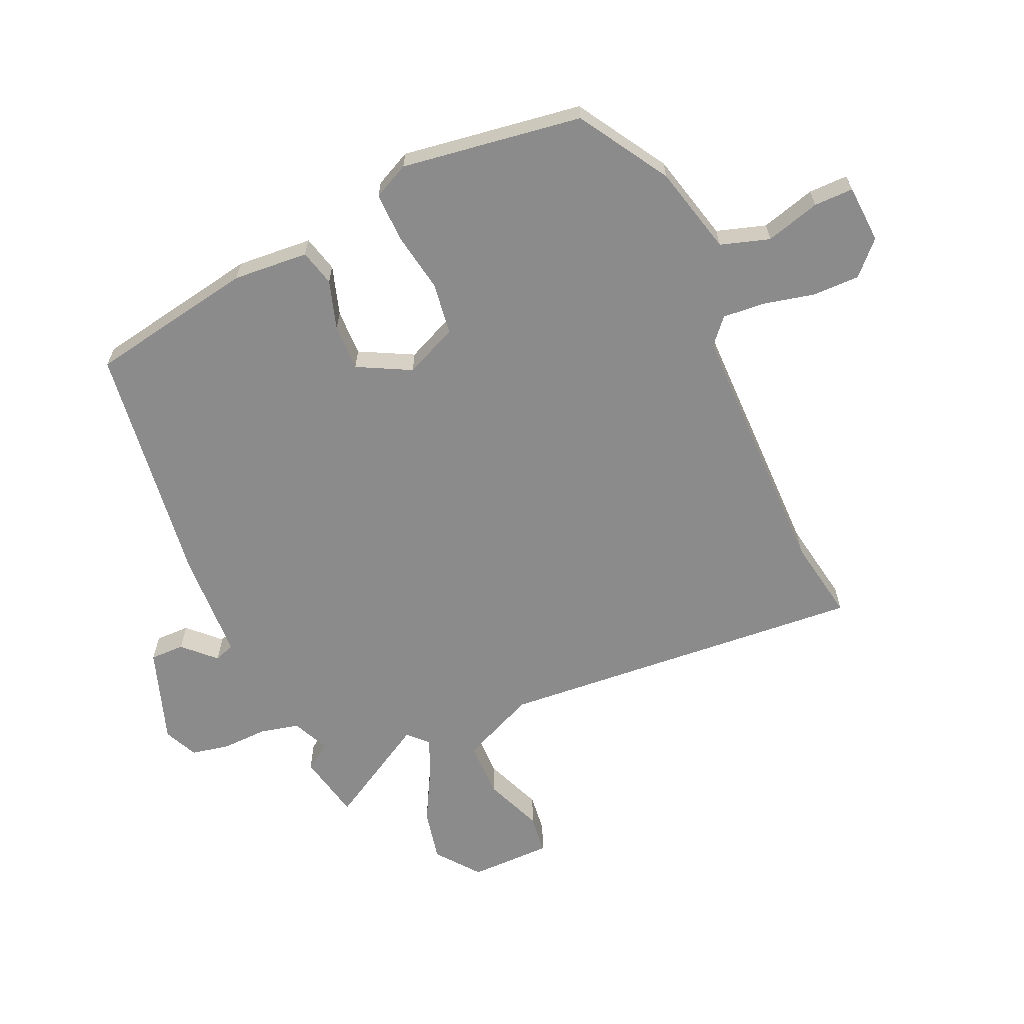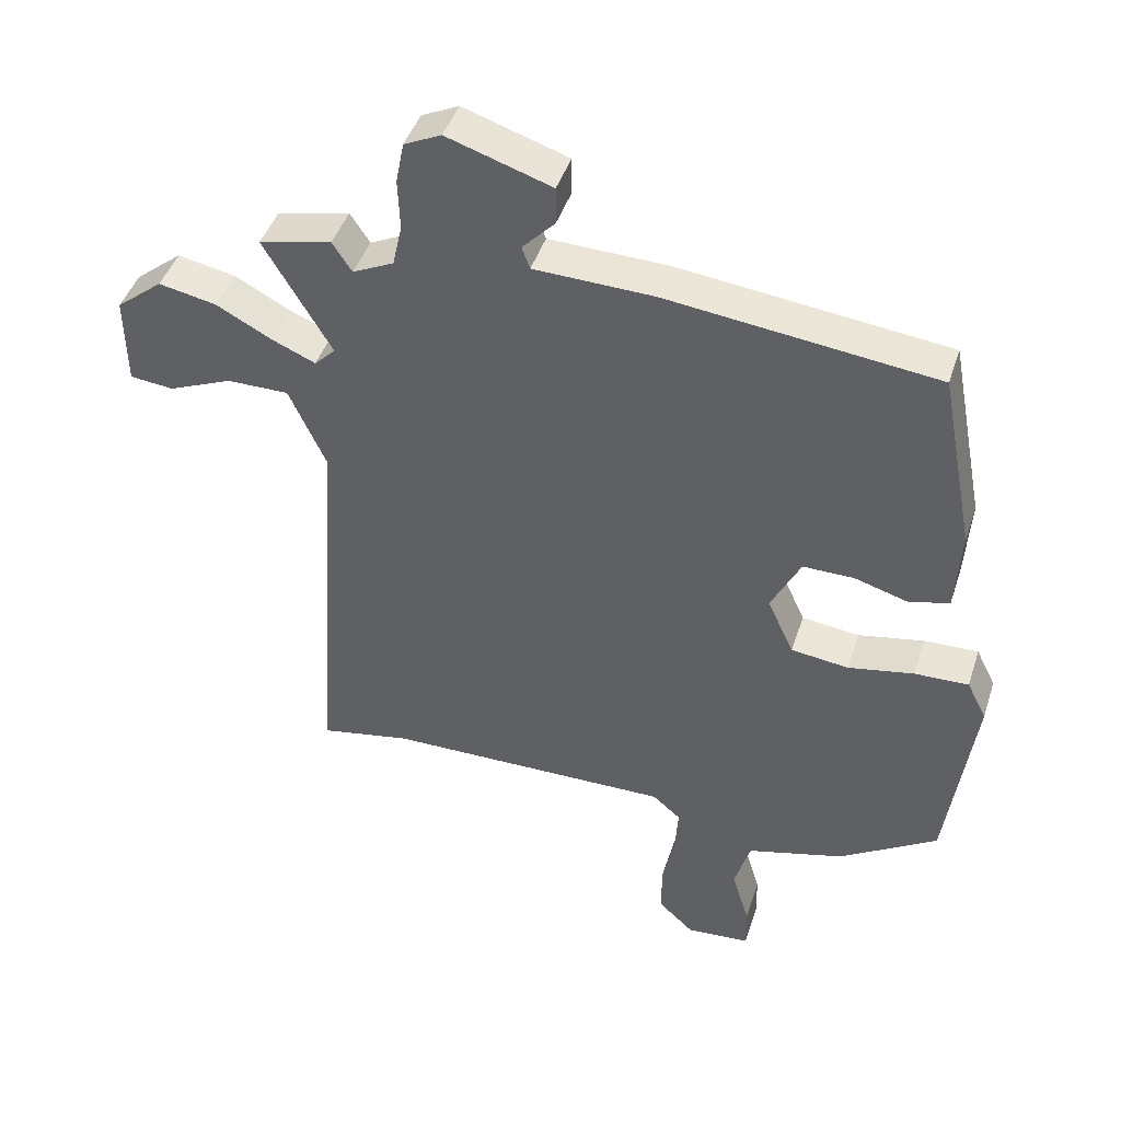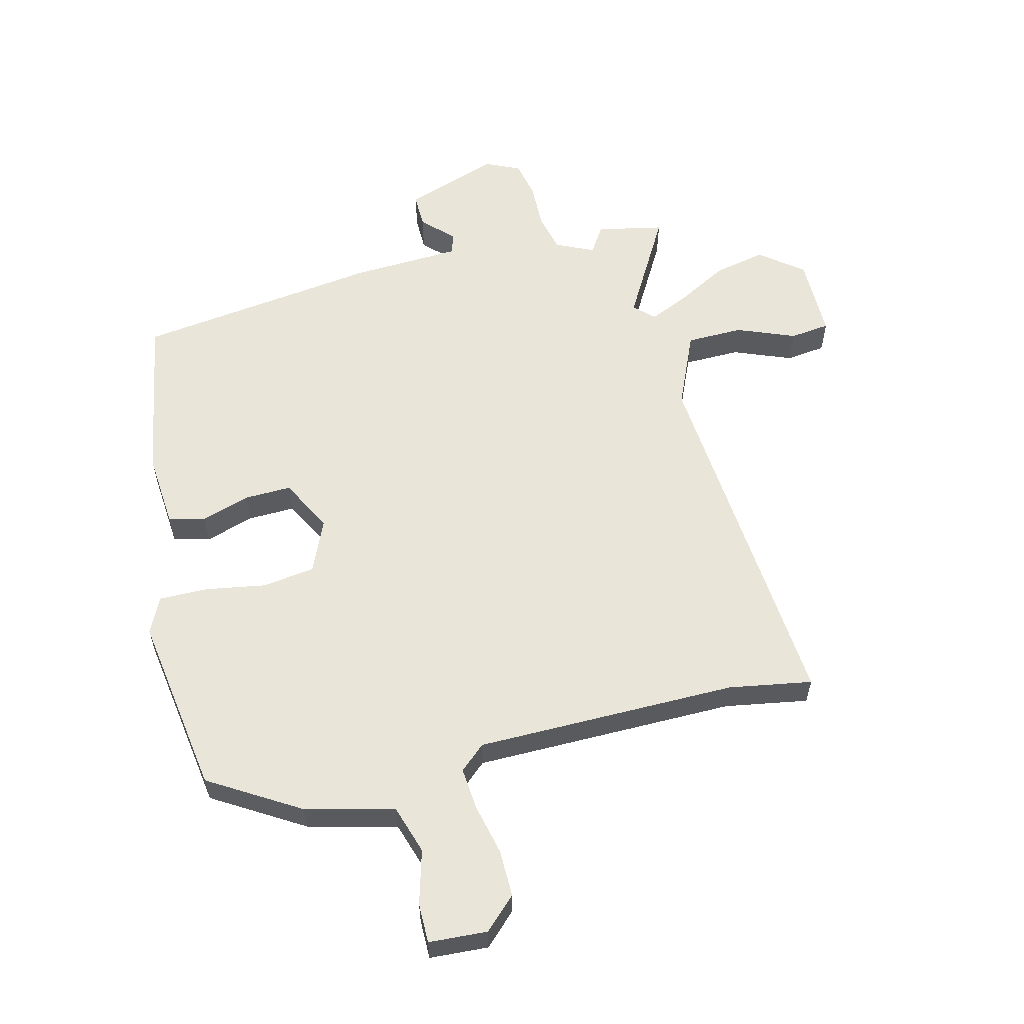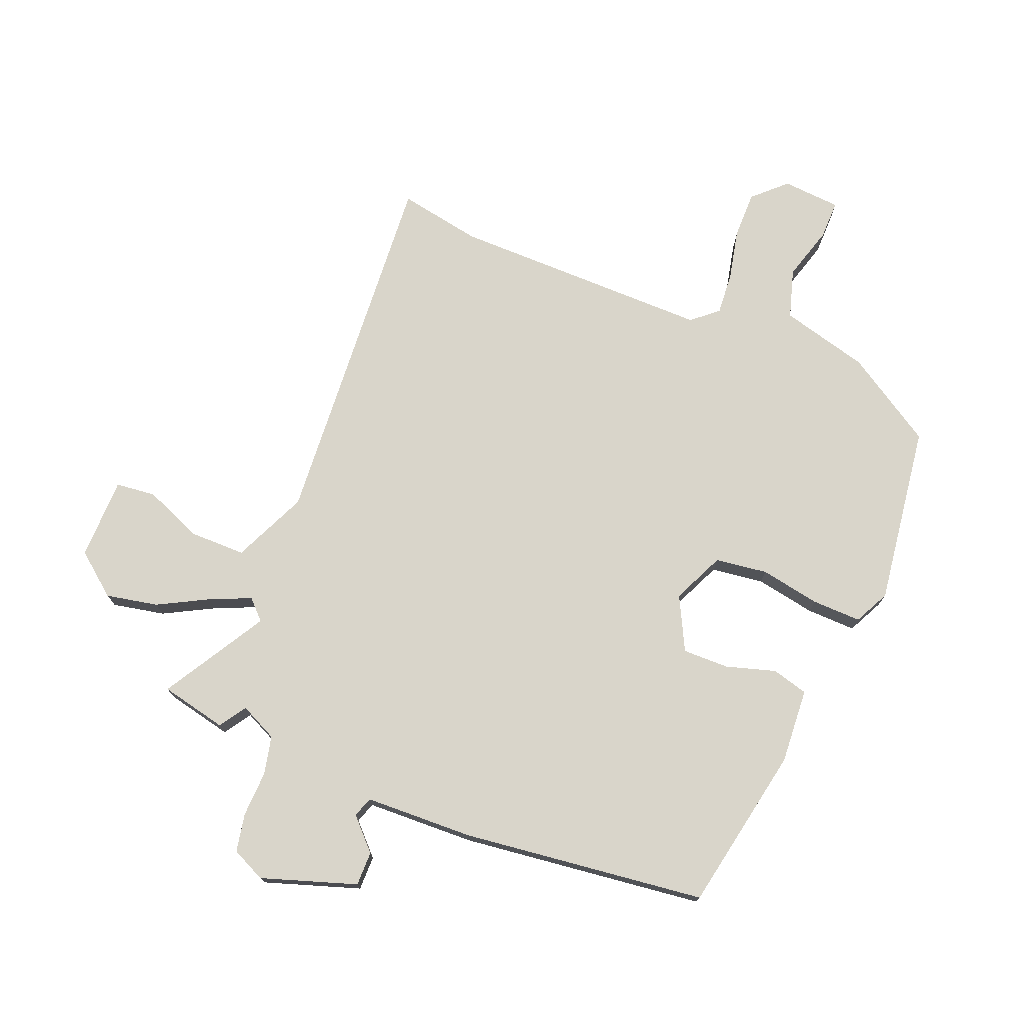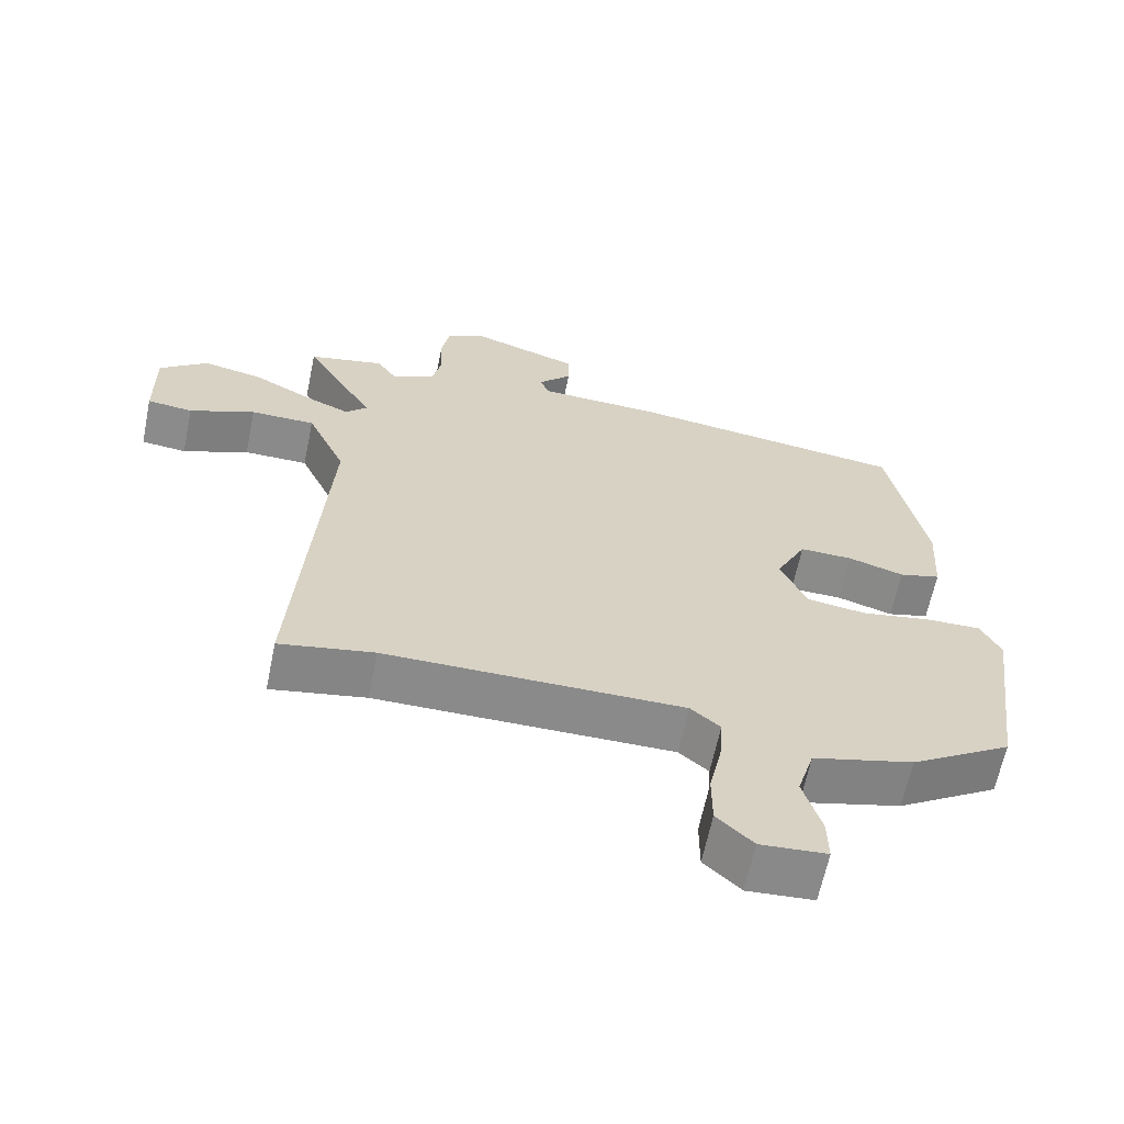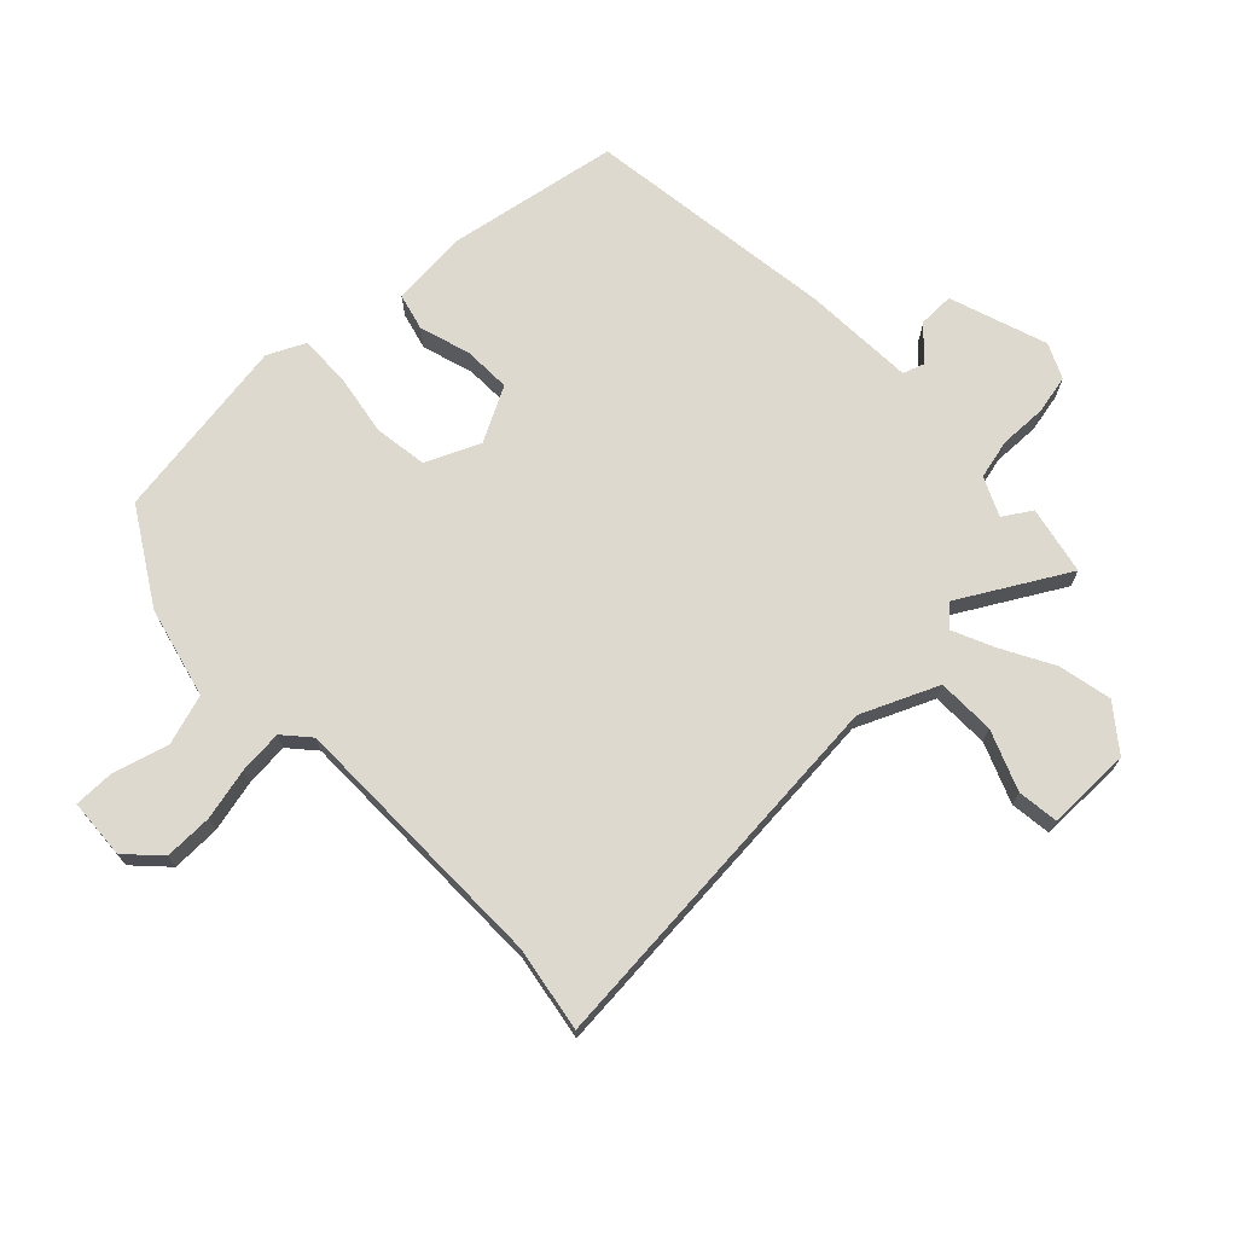
<metadata>
{"format":"obj","ext":"obj","renderer":"f3d","projection":"perspective","resolution":1024,"background":"white","views":[{"elev":-63.9,"azim":113.4,"up":"+Y"},{"elev":43.9,"azim":17.5,"up":"+Z"},{"elev":58.5,"azim":165.2,"up":"+Y"},{"elev":74.6,"azim":21.9,"up":"+Y"},{"elev":-63.6,"azim":-11.7,"up":"+Z"},{"elev":71.6,"azim":-134.6,"up":"+Y"}]}
</metadata>
<code>
v 0.413 0.07 0.478
v 0.465 0.07 0.208
v 0.457 0.07 0.085
v 0.398 0.07 0.069
v 0.318 0.07 0.093
v 0.242 0.07 0.094
v 0.198 0.07 0.007
v 0.237 0.07 -0.078
v 0.322 0.07 -0.089
v 0.42 0.07 -0.071
v 0.5 0.07 -0.069
v 0.529 0.07 -0.127
v 0.489 0.07 -0.422
v 0.344 0.07 -0.513
v 0.2 0.07 -0.551
v 0.176 0.07 -0.631
v 0.202 0.07 -0.719
v 0.203 0.07 -0.783
v 0.108 0.07 -0.79
v 0.056 0.07 -0.741
v 0.056 0.07 -0.664
v 0.074 0.07 -0.581
v 0.079 0.07 -0.512
v 0.037 0.07 -0.476
v -0.388 0.07 -0.479
v -0.523 0.07 -0.504
v -0.482 0.07 0.098
v -0.537 0.07 0.219
v -0.629 0.07 0.219
v -0.723 0.07 0.18
v -0.788 0.07 0.187
v -0.79 0.07 0.321
v -0.721 0.07 0.376
v -0.636 0.07 0.359
v -0.553 0.07 0.315
v -0.488 0.07 0.287
v -0.457 0.07 0.318
v -0.557 0.07 0.487
v -0.449 0.07 0.511
v -0.42 0.07 0.467
v -0.359 0.07 0.496
v -0.345 0.07 0.559
v -0.348 0.07 0.634
v -0.336 0.07 0.696
v -0.281 0.07 0.722
v -0.126 0.07 0.671
v -0.126 0.07 0.615
v -0.174 0.07 0.565
v -0.162 0.07 0.532
v 0.015 0.07 0.526
v 0.413 0 0.478
v 0.465 0 0.208
v 0.457 0 0.085
v 0.398 0 0.069
v 0.318 0 0.093
v 0.242 0 0.094
v 0.198 0 0.007
v 0.237 0 -0.078
v 0.322 0 -0.089
v 0.42 0 -0.071
v 0.5 0 -0.069
v 0.529 0 -0.127
v 0.489 0 -0.422
v 0.344 0 -0.513
v 0.2 0 -0.551
v 0.176 0 -0.631
v 0.202 0 -0.719
v 0.203 0 -0.783
v 0.108 0 -0.79
v 0.056 0 -0.741
v 0.056 0 -0.664
v 0.074 0 -0.581
v 0.079 0 -0.512
v 0.037 0 -0.476
v -0.388 0 -0.479
v -0.523 0 -0.504
v -0.482 0 0.098
v -0.537 0 0.219
v -0.629 0 0.219
v -0.723 0 0.18
v -0.788 0 0.187
v -0.79 0 0.321
v -0.721 0 0.376
v -0.636 0 0.359
v -0.553 0 0.315
v -0.488 0 0.287
v -0.457 0 0.318
v -0.557 0 0.487
v -0.449 0 0.511
v -0.42 0 0.467
v -0.359 0 0.496
v -0.345 0 0.559
v -0.348 0 0.634
v -0.336 0 0.696
v -0.281 0 0.722
v -0.126 0 0.671
v -0.126 0 0.615
v -0.174 0 0.565
v -0.162 0 0.532
v 0.015 0 0.526
f 49 50 1 2
f 45 46 47 48
f 45 48 49
f 42 43 44 45
f 41 42 45 49
f 40 41 49 2
f 37 38 39 40
f 32 33 34 35
f 32 35 36
f 29 30 31 32
f 28 29 32 36
f 27 28 36 37
f 25 26 27 37
f 19 20 21 22
f 19 22 23
f 16 17 18 19
f 15 16 19 23
f 14 15 23 24
f 12 13 14 24
f 9 10 11 12
f 8 9 12 24
f 2 3 4 5
f 2 5 6
f 40 2 6
f 37 40 6 7
f 24 25 37
f 7 8 24 37
f 52 51 100 99
f 98 97 96 95
f 99 98 95
f 95 94 93 92
f 99 95 92 91
f 52 99 91 90
f 90 89 88 87
f 85 84 83 82
f 86 85 82
f 82 81 80 79
f 86 82 79 78
f 87 86 78 77
f 87 77 76 75
f 72 71 70 69
f 73 72 69
f 69 68 67 66
f 73 69 66 65
f 74 73 65 64
f 74 64 63 62
f 62 61 60 59
f 74 62 59 58
f 55 54 53 52
f 56 55 52
f 56 52 90
f 57 56 90 87
f 87 75 74
f 87 74 58 57
f 1 51 52 2
f 2 52 53 3
f 3 53 54 4
f 4 54 55 5
f 5 55 56 6
f 6 56 57 7
f 7 57 58 8
f 8 58 59 9
f 9 59 60 10
f 10 60 61 11
f 11 61 62 12
f 12 62 63 13
f 13 63 64 14
f 14 64 65 15
f 15 65 66 16
f 16 66 67 17
f 17 67 68 18
f 18 68 69 19
f 19 69 70 20
f 20 70 71 21
f 21 71 72 22
f 22 72 73 23
f 23 73 74 24
f 24 74 75 25
f 25 75 76 26
f 26 76 77 27
f 27 77 78 28
f 28 78 79 29
f 29 79 80 30
f 30 80 81 31
f 31 81 82 32
f 32 82 83 33
f 33 83 84 34
f 34 84 85 35
f 35 85 86 36
f 36 86 87 37
f 37 87 88 38
f 38 88 89 39
f 39 89 90 40
f 40 90 91 41
f 41 91 92 42
f 42 92 93 43
f 43 93 94 44
f 44 94 95 45
f 45 95 96 46
f 46 96 97 47
f 47 97 98 48
f 48 98 99 49
f 49 99 100 50
f 50 100 51 1

</code>
